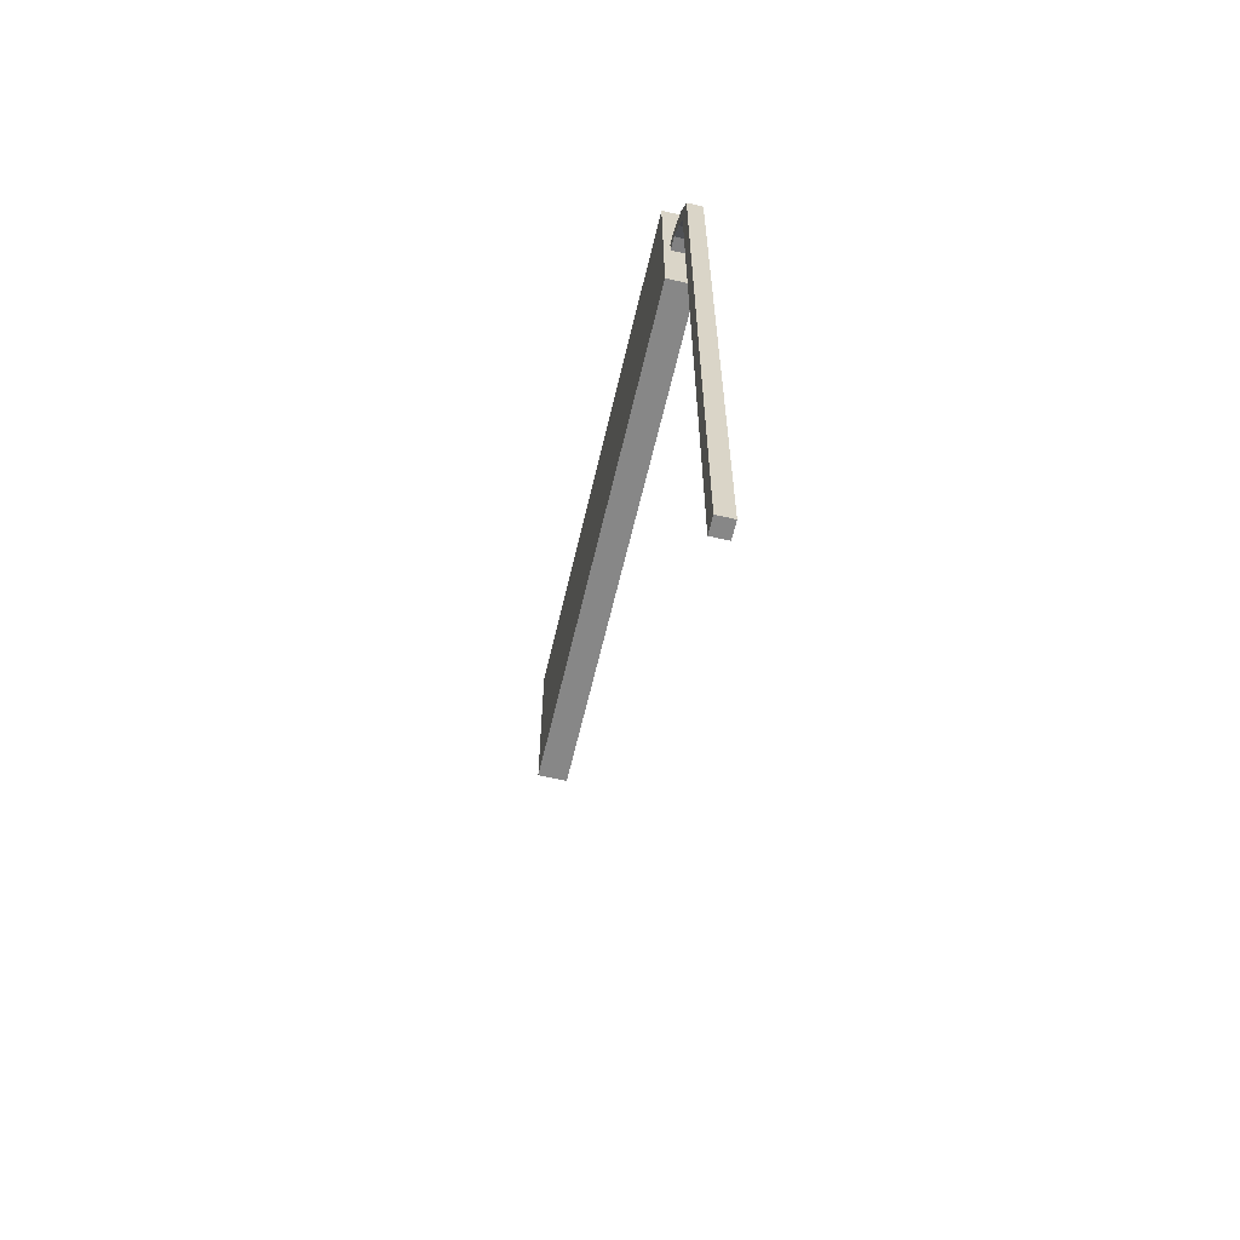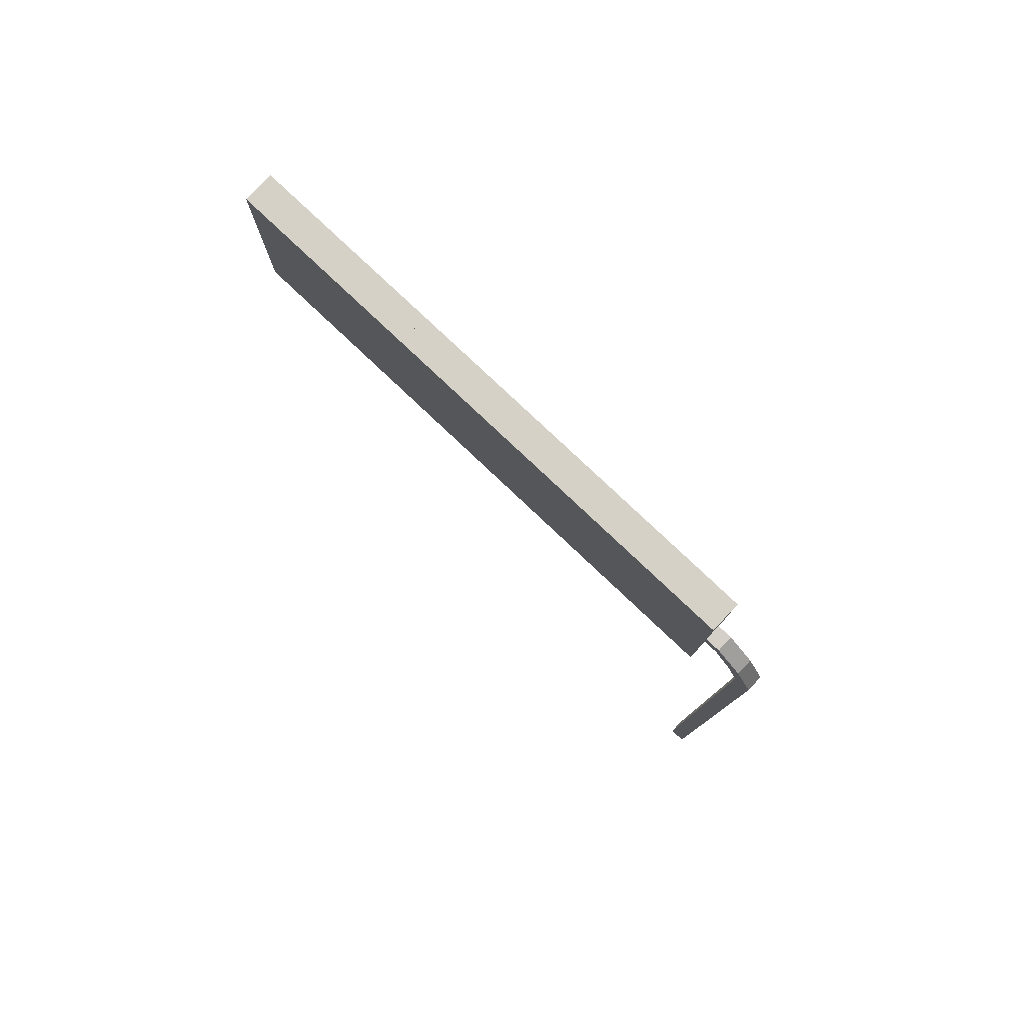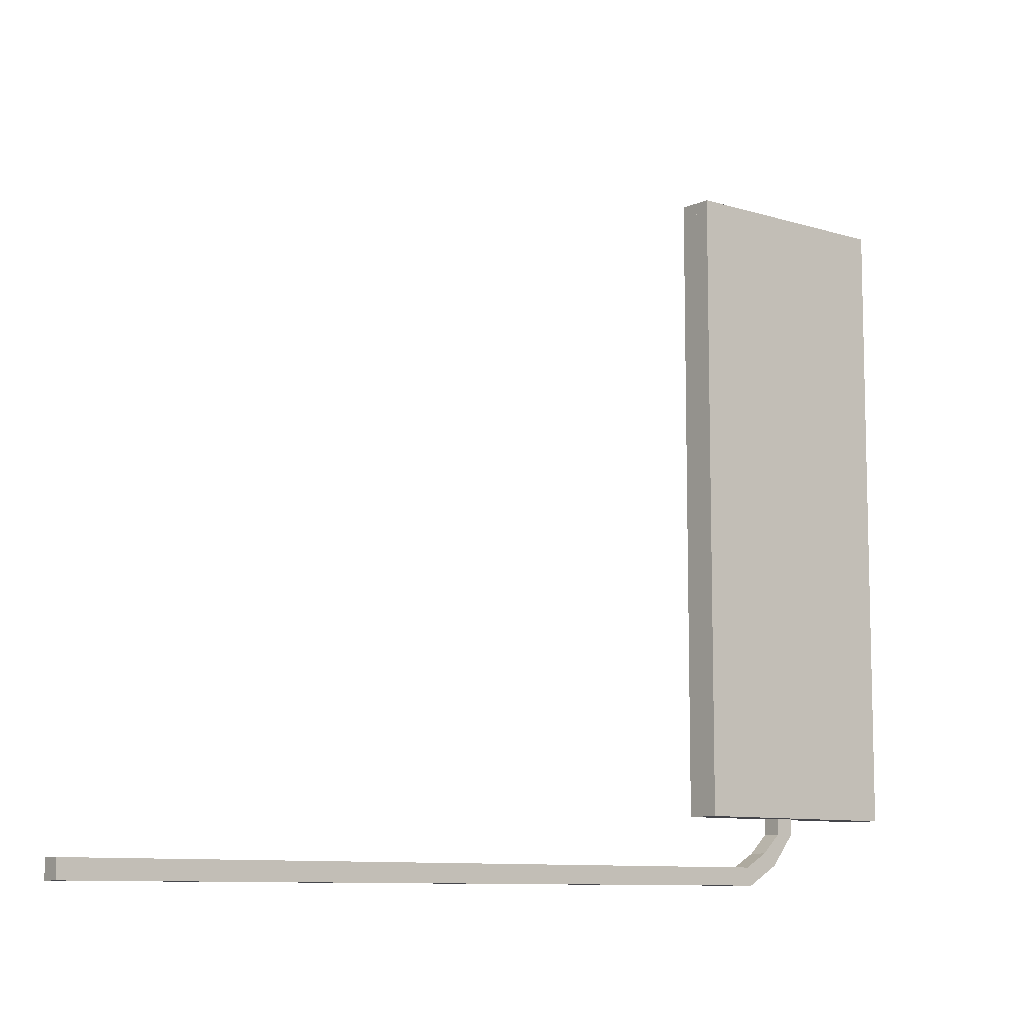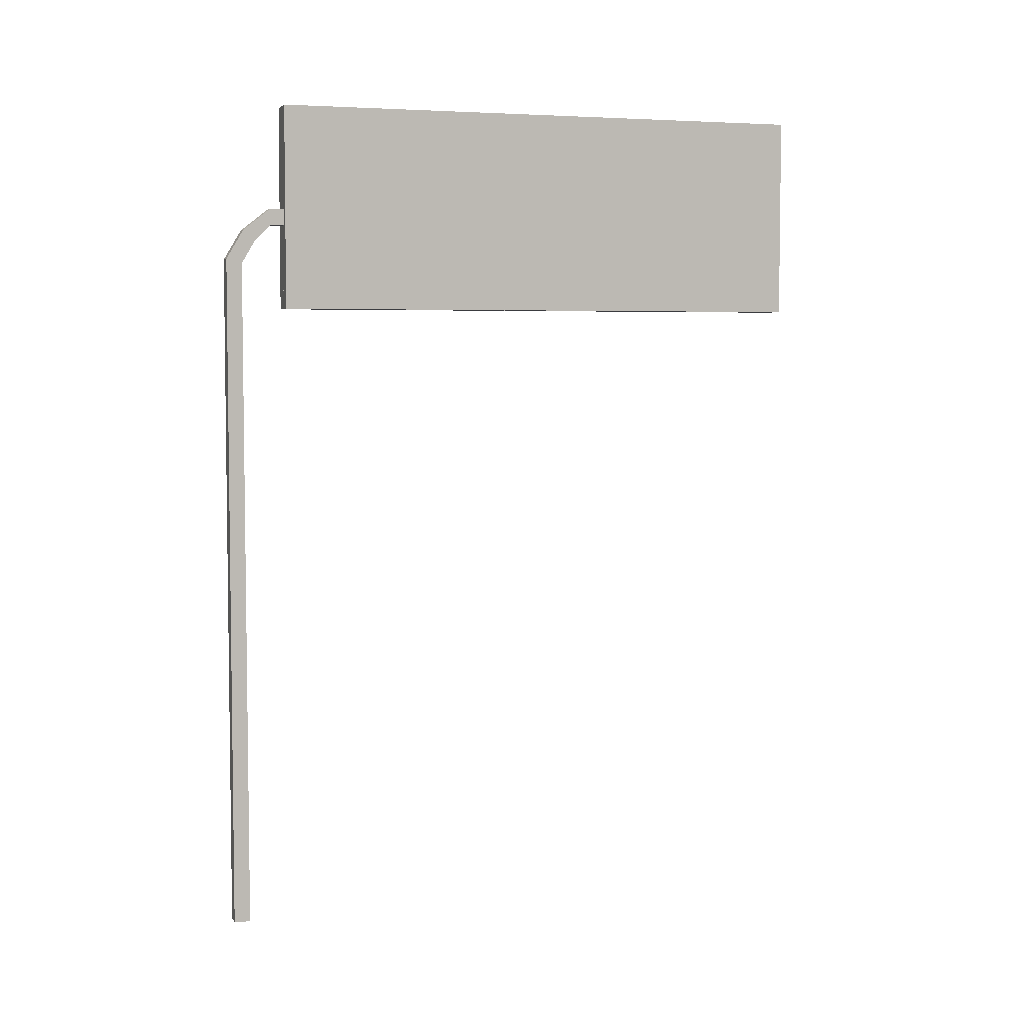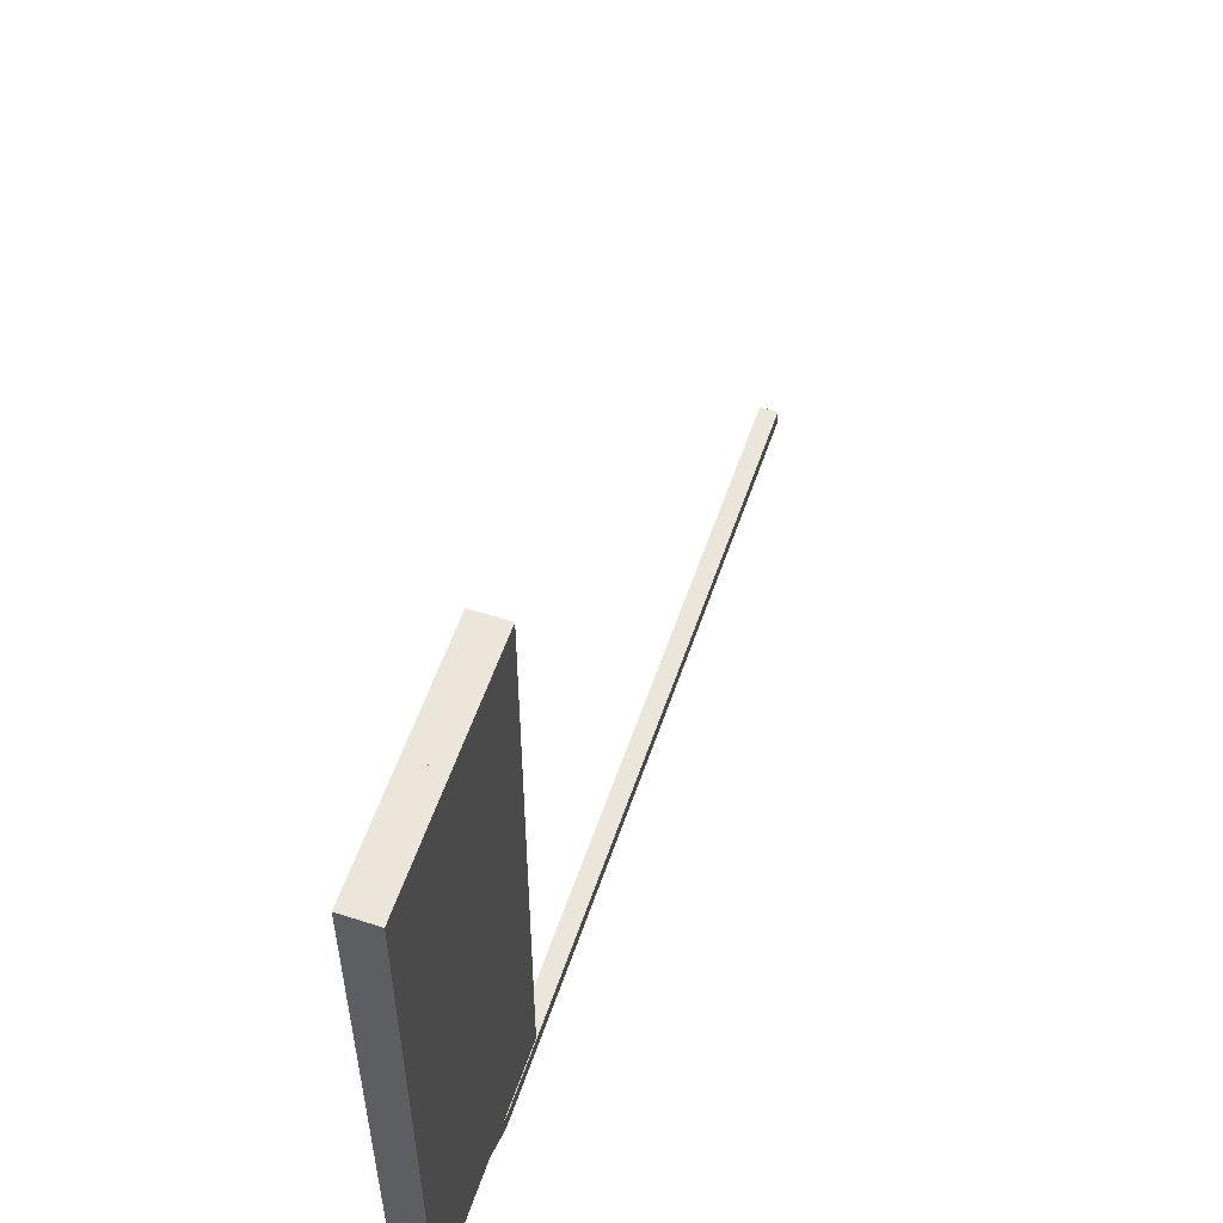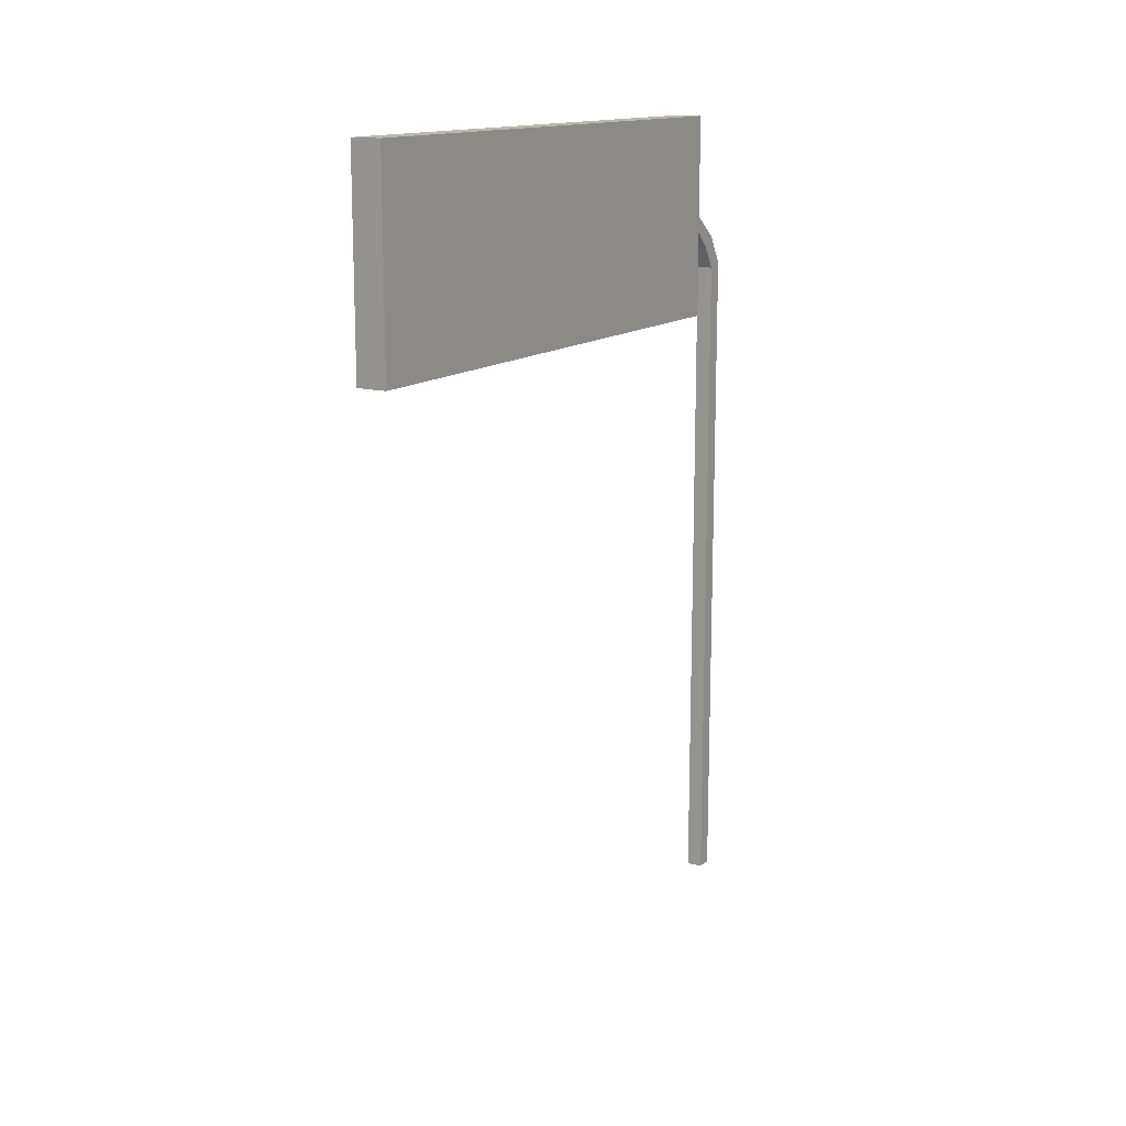
<metadata>
{"format":"obj","ext":"obj","renderer":"f3d","projection":"perspective","resolution":1024,"background":"white","views":[{"elev":-62.3,"azim":166.8,"up":"+Y"},{"elev":79.3,"azim":133.4,"up":"+Y"},{"elev":-9.3,"azim":50.5,"up":"+Z"},{"elev":4.9,"azim":-107.8,"up":"+Y"},{"elev":56.6,"azim":-161.3,"up":"+Z"},{"elev":14.4,"azim":31.3,"up":"+Y"}]}
</metadata>
<code>
o Cube.001
v -0.0399 -0.1581 -1.714
v -0.0399 3.195 -1.715
v -0.0399 -0.1581 -1.794
v -0.0399 3.216 -1.792
v 0.0399 -0.1581 -1.714
v 0.0399 3.195 -1.715
v 0.0399 -0.1581 -1.794
v 0.0399 3.216 -1.792
v -0.0399 3.301 -1.653
v -0.0399 3.361 -1.706
v 0.0399 3.361 -1.706
v 0.0399 3.301 -1.653
v -0.0399 3.386 -1.571
v -0.0399 3.466 -1.574
v 0.0399 3.466 -1.574
v 0.0399 3.386 -1.571
v -0.0399 3.39 -1.446
v -0.0399 3.47 -1.449
v 0.0399 3.47 -1.449
v 0.0399 3.39 -1.446
f 2 4 3 1
f 4 8 7 3
f 8 6 5 7
f 6 2 1 5
f 1 3 7 5
f 6 8 11 12
f 12 11 15 16
f 4 2 9 10
f 2 6 12 9
f 8 4 10 11
f 13 16 20 17
f 10 9 13 14
f 9 12 16 13
f 11 10 14 15
f 20 19 18 17
f 15 14 18 19
f 16 15 19 20
f 14 13 17 18
o Cube
v 0.007753 2.971 -1.501
v 0.007753 2.971 1.217
v -0.07429 2.971 1.217
v -0.07429 2.971 -1.501
v 0.007753 3.979 -1.501
v 0.007753 3.979 1.217
v -0.07429 3.979 1.217
v -0.07429 3.979 -1.501
v -0.007753 2.971 -1.501
v -0.007753 2.971 1.217
v 0.07429 2.971 1.217
v 0.07429 2.971 -1.501
v -0.007753 3.979 -1.501
v -0.007753 3.979 1.217
v 0.07429 3.979 1.217
v 0.07429 3.979 -1.501
f 21 22 23 24
f 25 28 27 26
f 21 25 26 22
f 22 26 27 23
f 23 27 28 24
f 25 21 24 28
f 29 32 31 30
f 33 34 35 36
f 29 30 34 33
f 30 31 35 34
f 31 32 36 35
f 33 36 32 29

</code>
